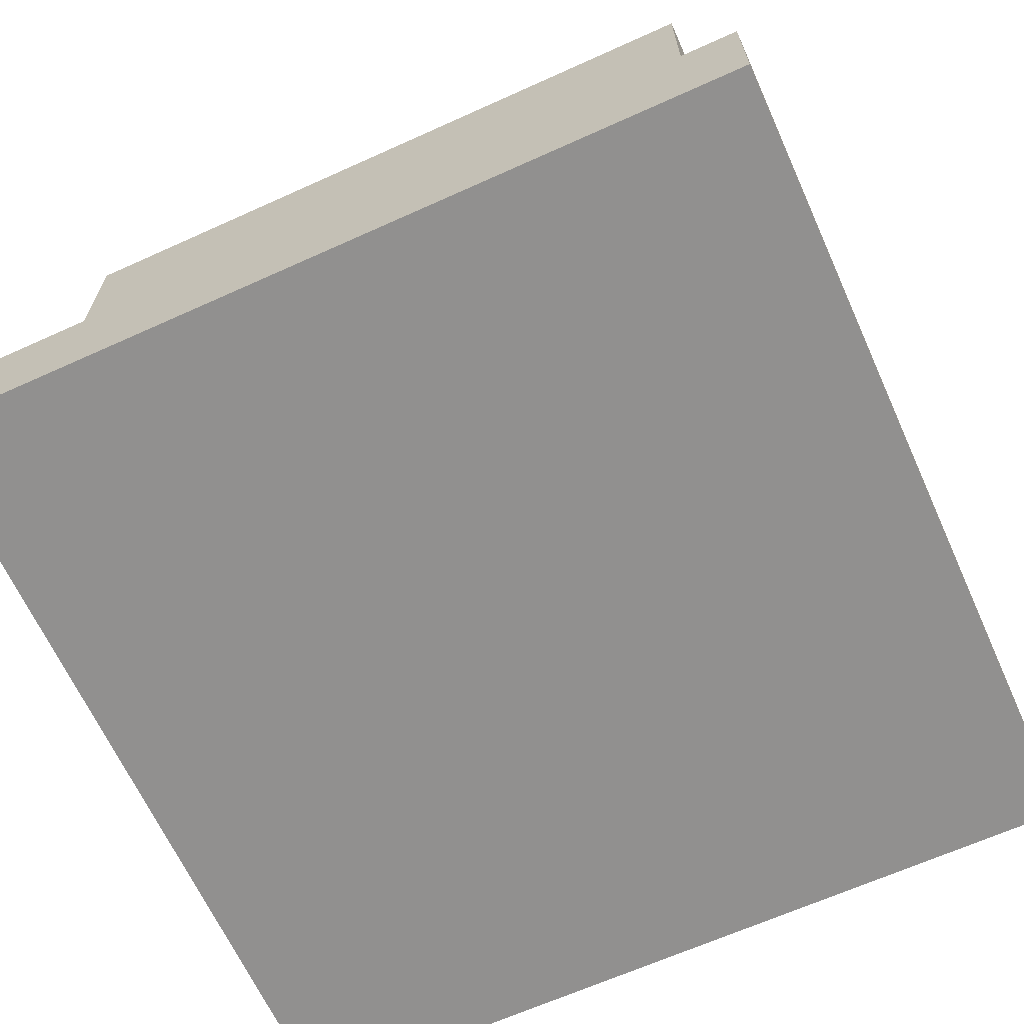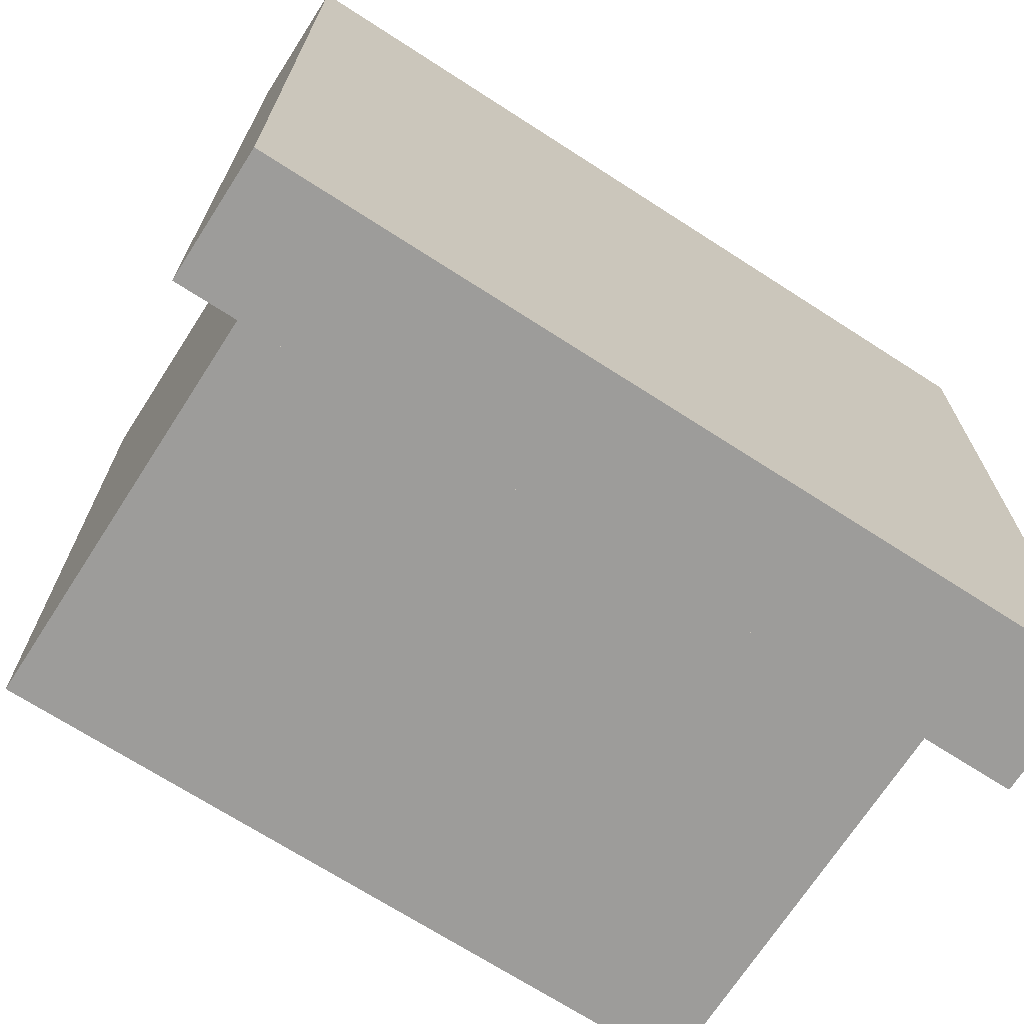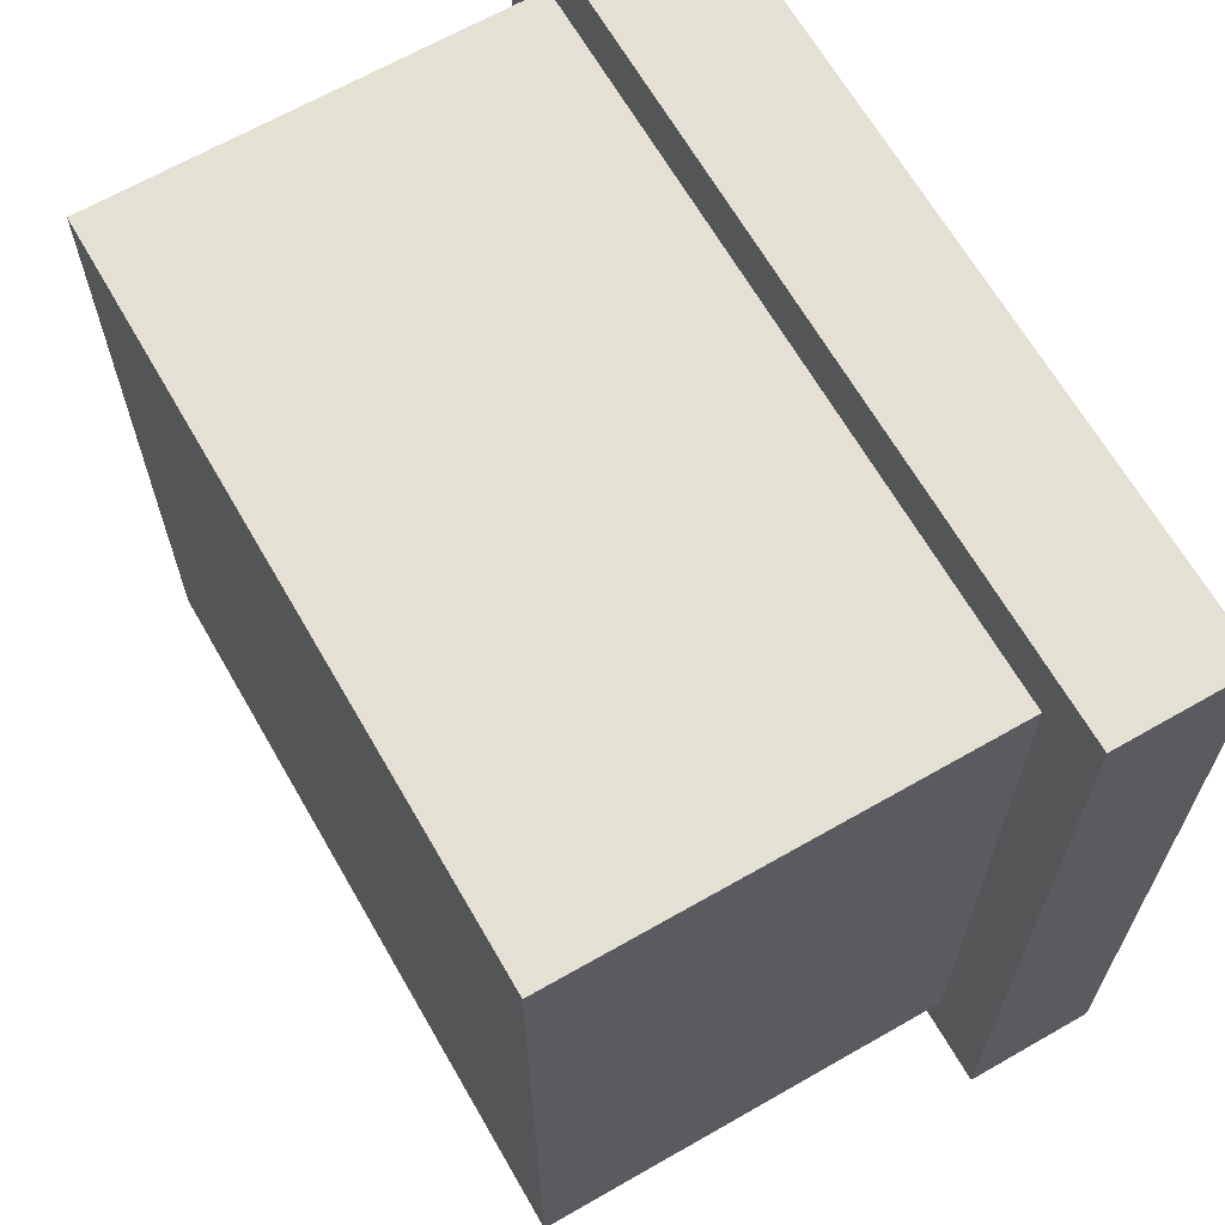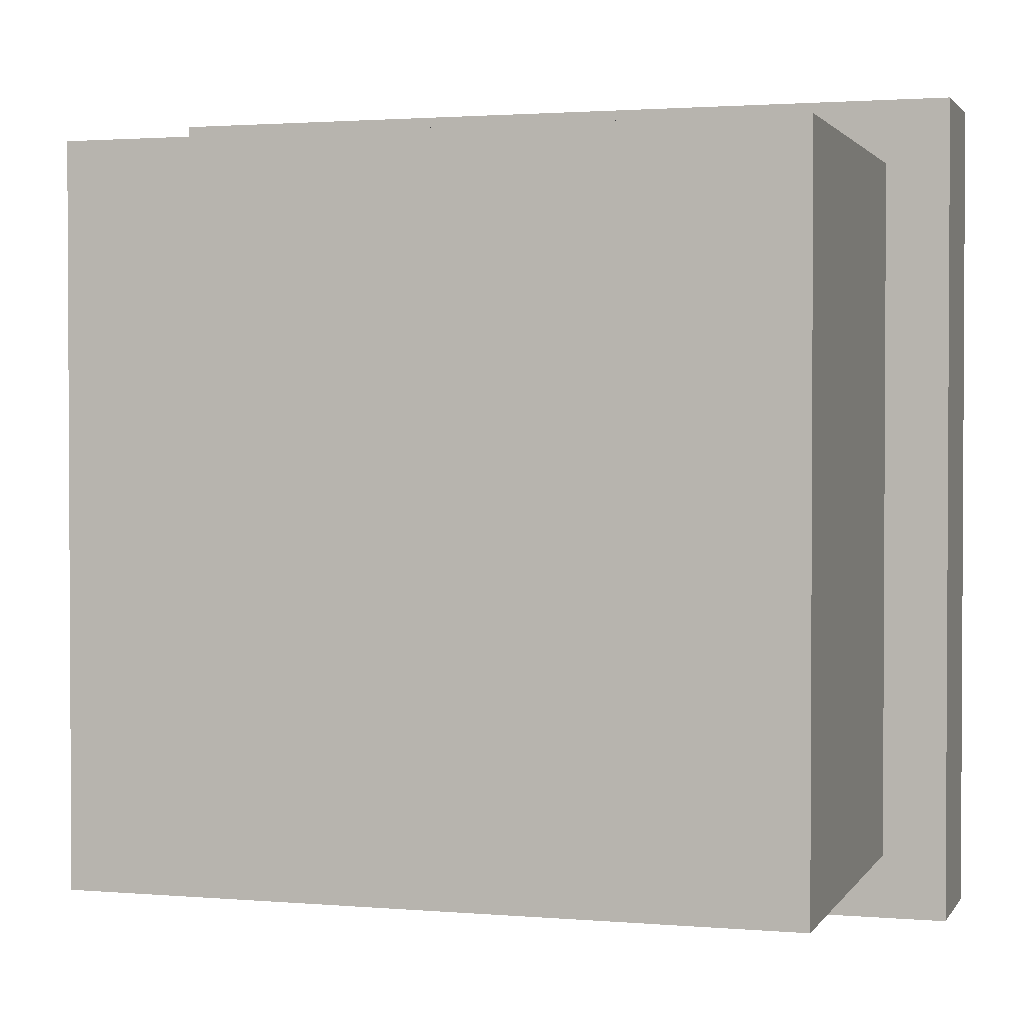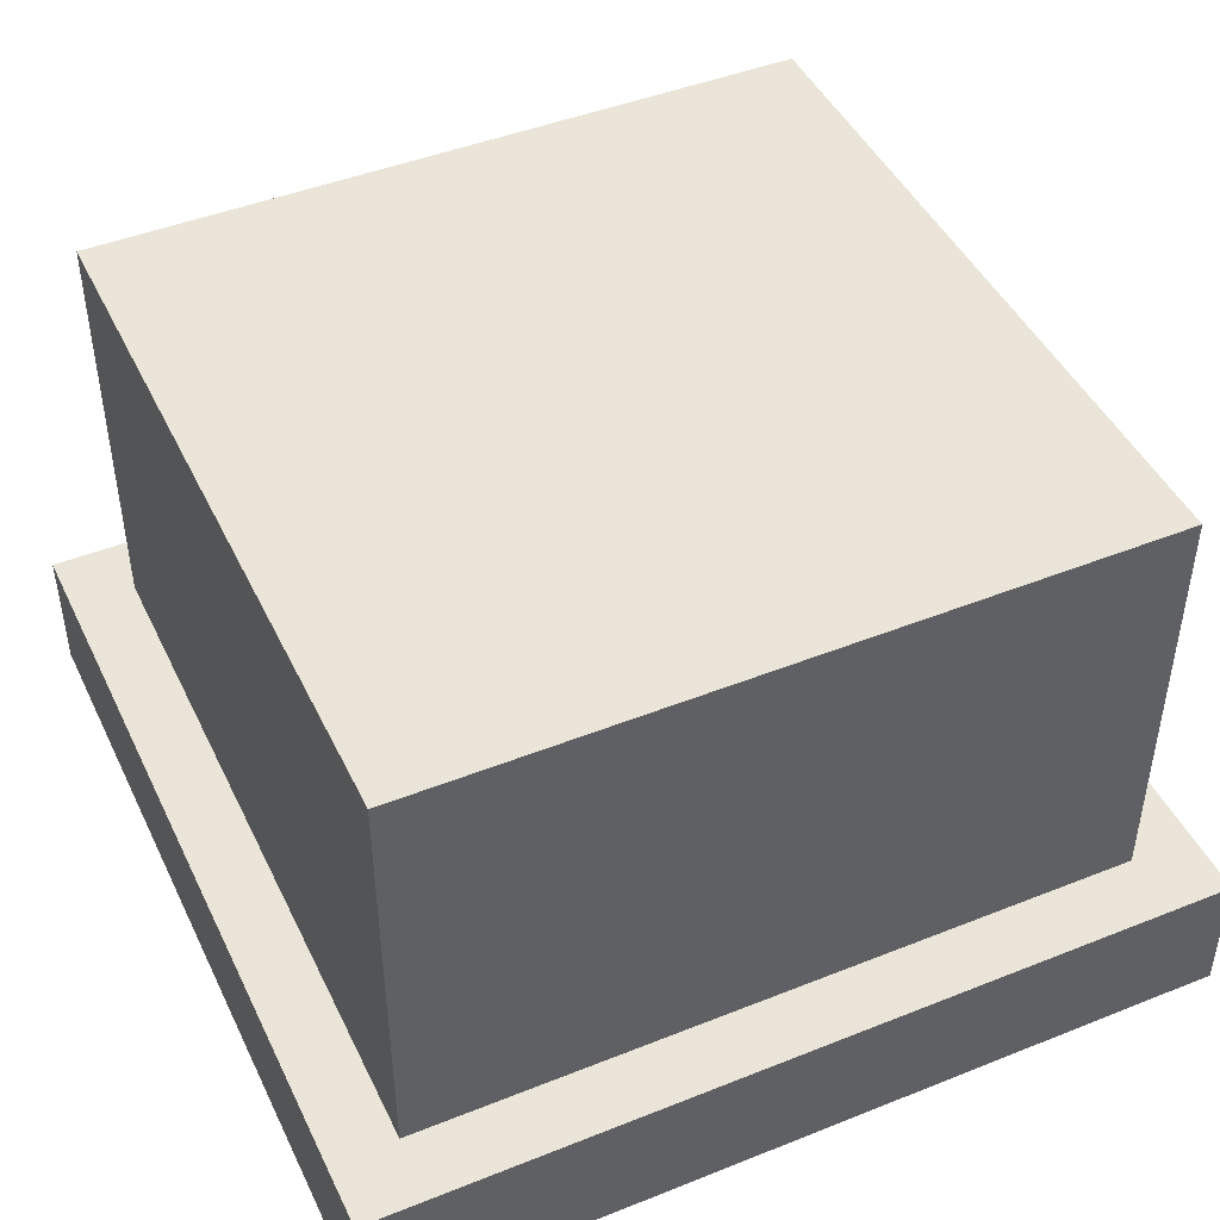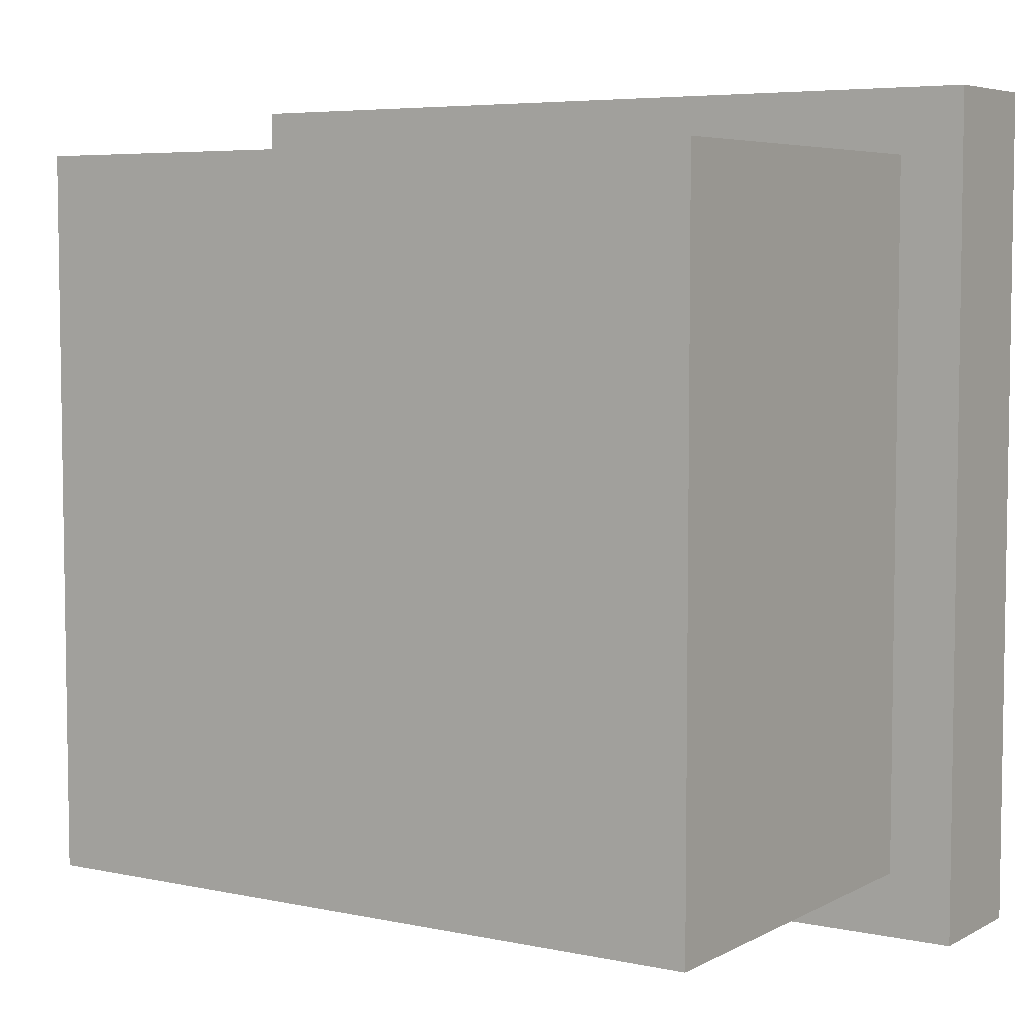
<metadata>
{"format":"obj","ext":"obj","renderer":"f3d","projection":"perspective","resolution":1024,"background":"white","views":[{"elev":-65.7,"azim":24.4,"up":"+Y"},{"elev":-70.2,"azim":-32.8,"up":"+Z"},{"elev":66.0,"azim":-119.9,"up":"+Z"},{"elev":1.8,"azim":-163.0,"up":"+Z"},{"elev":45.5,"azim":155.3,"up":"+Y"},{"elev":5.6,"azim":-147.0,"up":"+Z"}]}
</metadata>
<code>
o tile_build_sm
v -3.25 0.5 3.25
v 3.25 0.5 3.25
v 3.25 -0.5 3.25
v -3.25 -0.5 3.25
v -3.25 0.5 -3.25
v 3.25 0.5 -3.25
v 3.25 -0.5 -3.25
v -3.25 -0.5 -3.25
v -2.75 0.5 -2.75
v 2.75 0.5 -2.75
v 2.75 0.5 2.75
v -2.75 0.5 2.75
v -2.75 3.75 -2.75
v 2.75 3.75 -2.75
v 2.75 3.75 2.75
v -2.75 3.75 2.75
f 4 3 2 1
f 7 8 5 6
f 8 4 1 5
f 3 7 6 2
f 8 7 3 4
f 10 6 5 9
f 11 2 6 10
f 12 1 2 11
f 9 5 1 12
f 14 10 9 13
f 15 11 10 14
f 16 12 11 15
f 13 9 12 16
f 16 15 14 13

</code>
